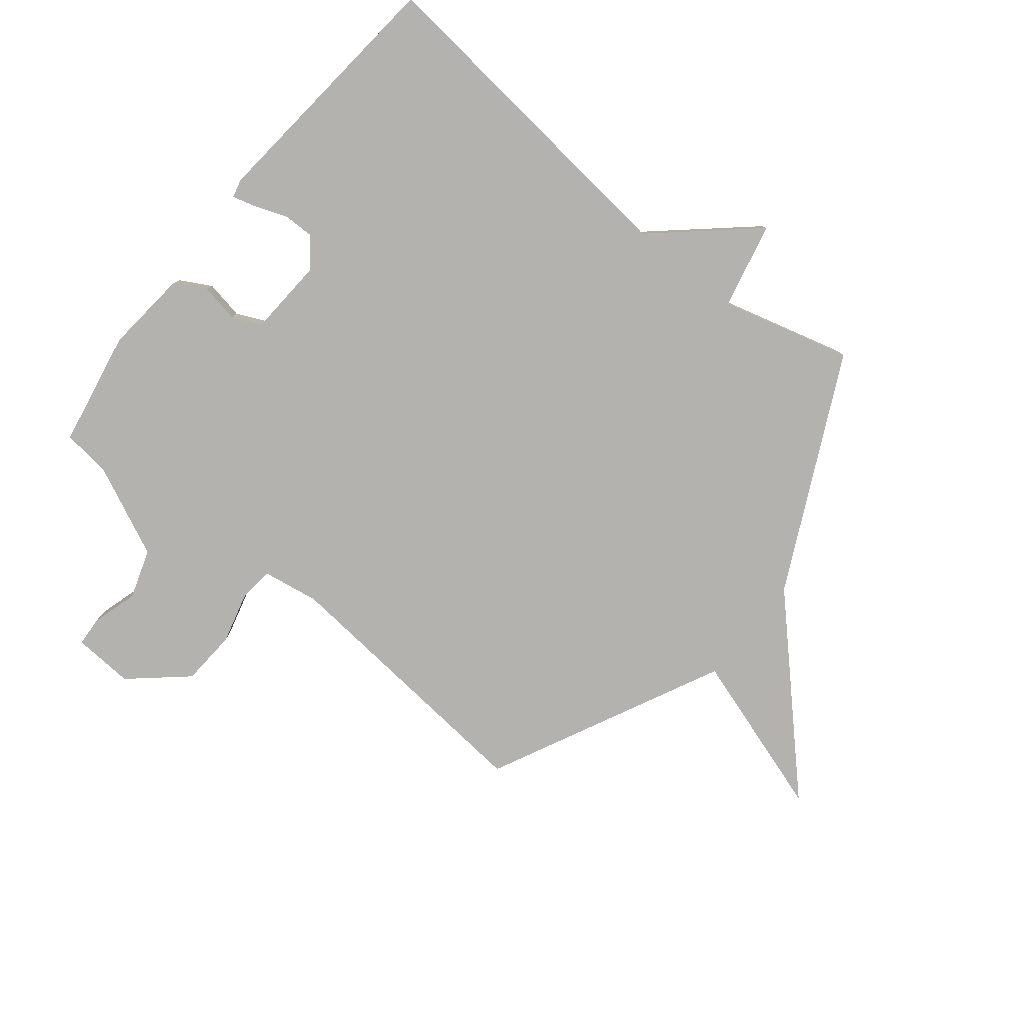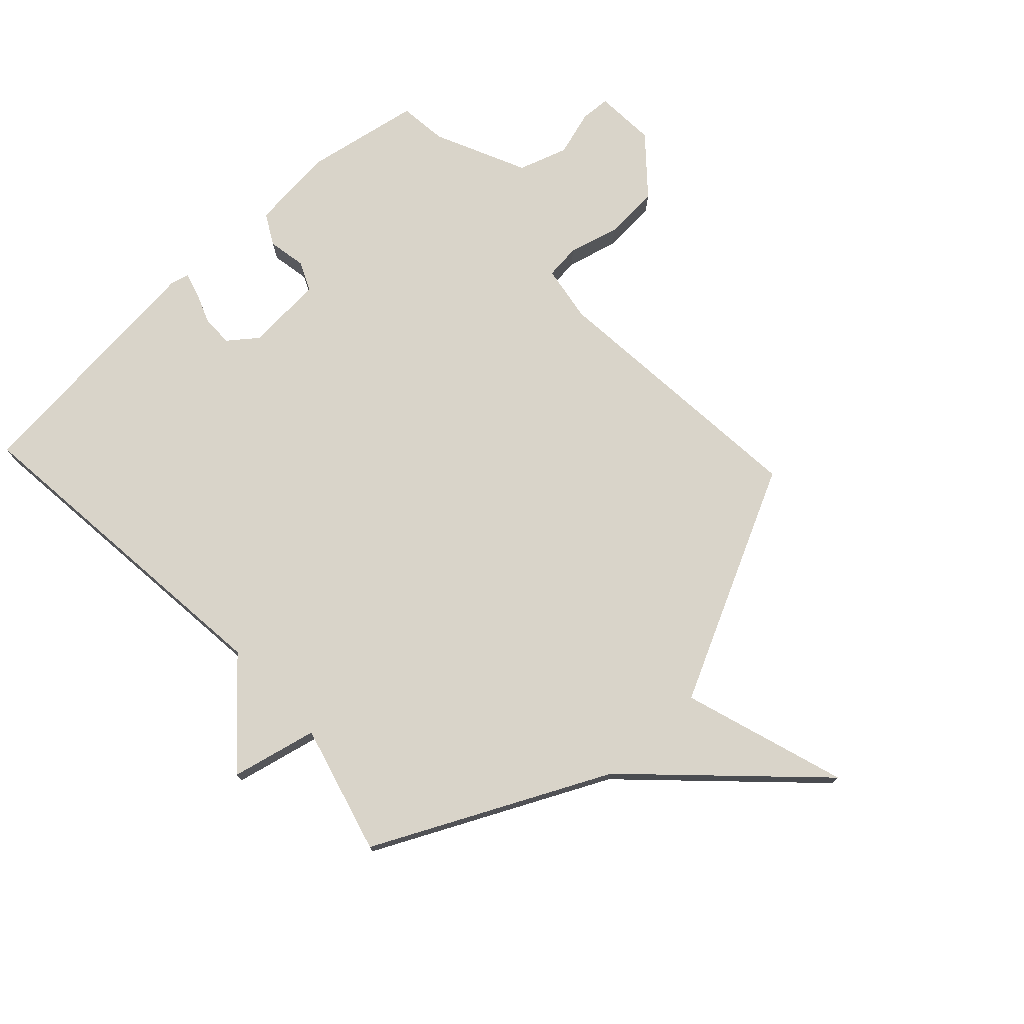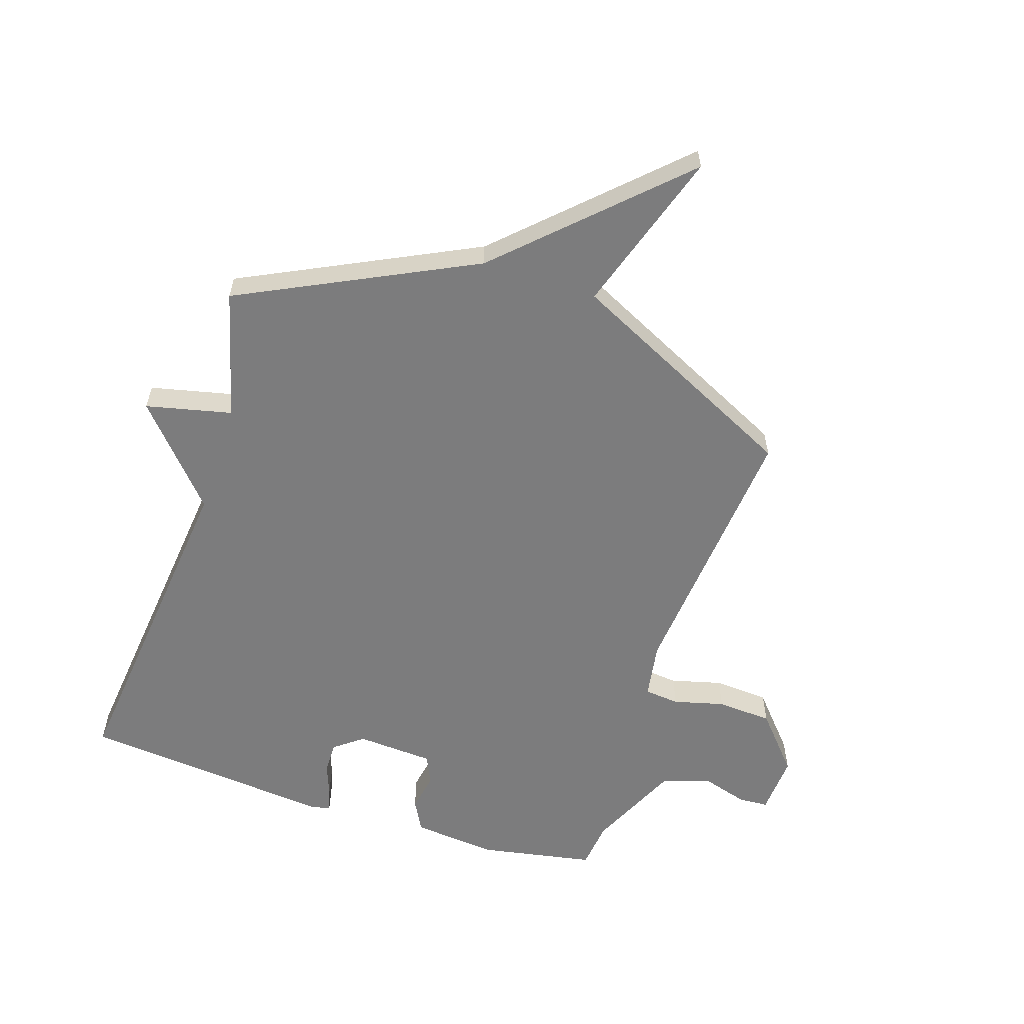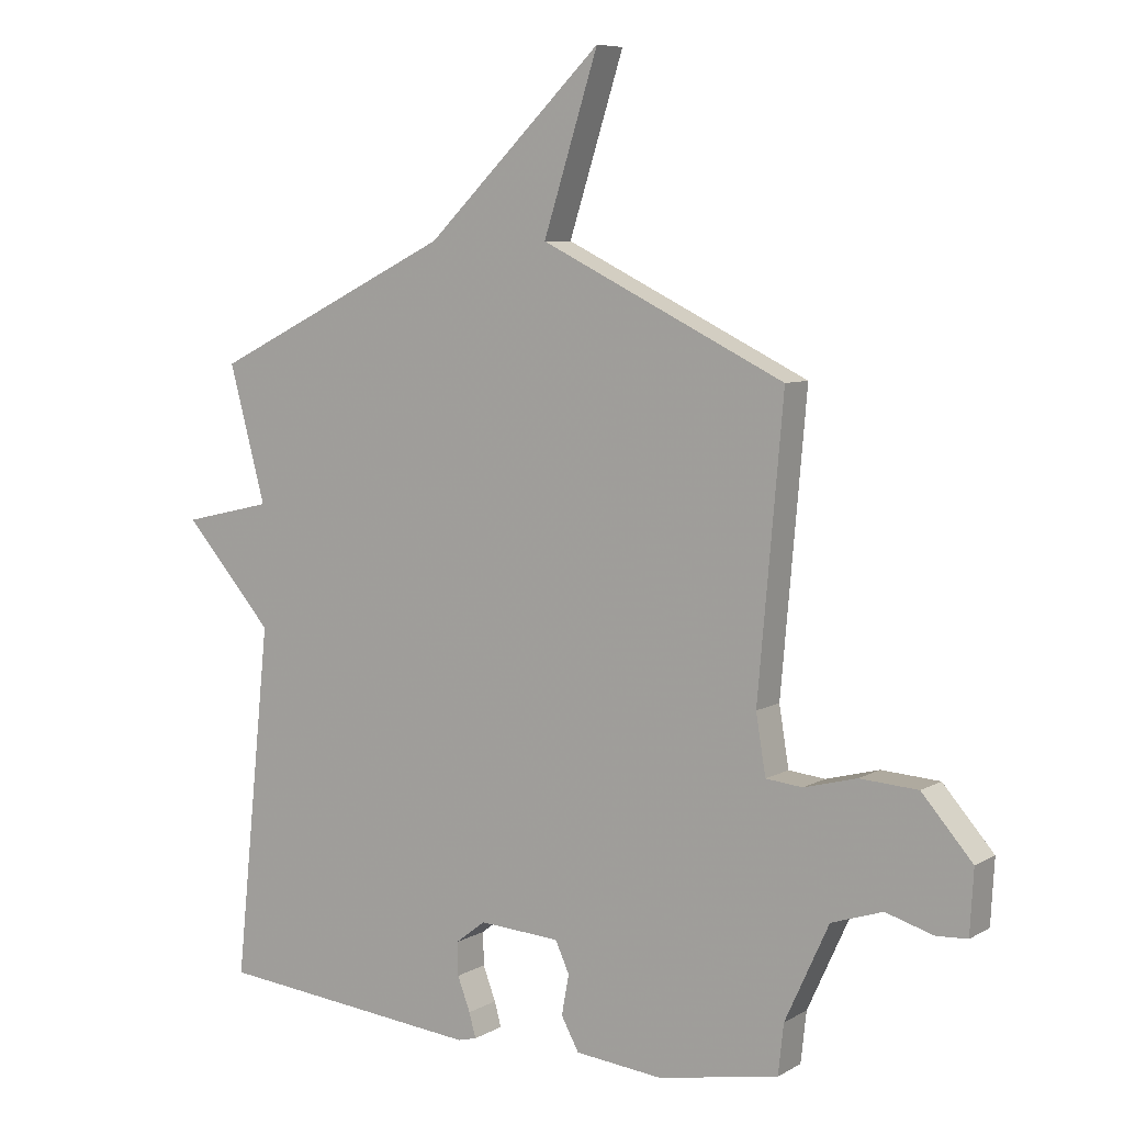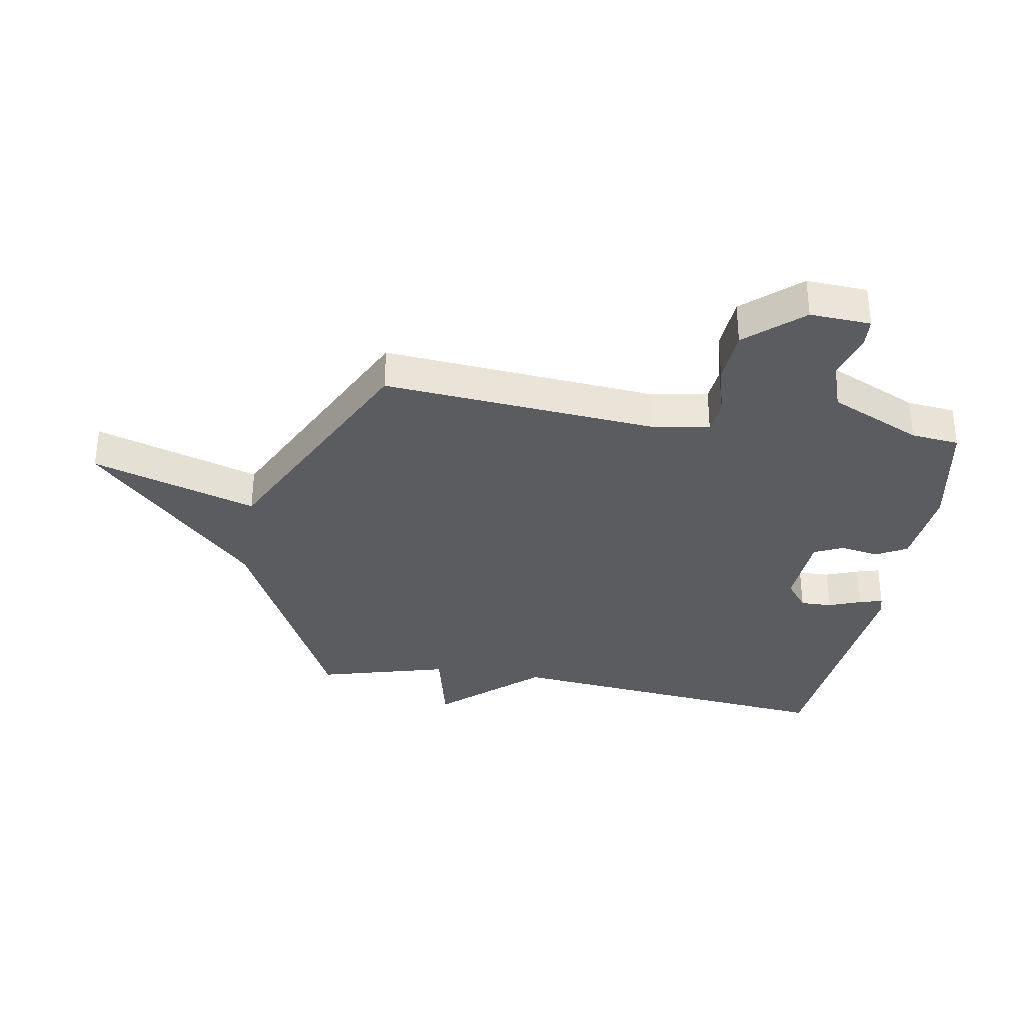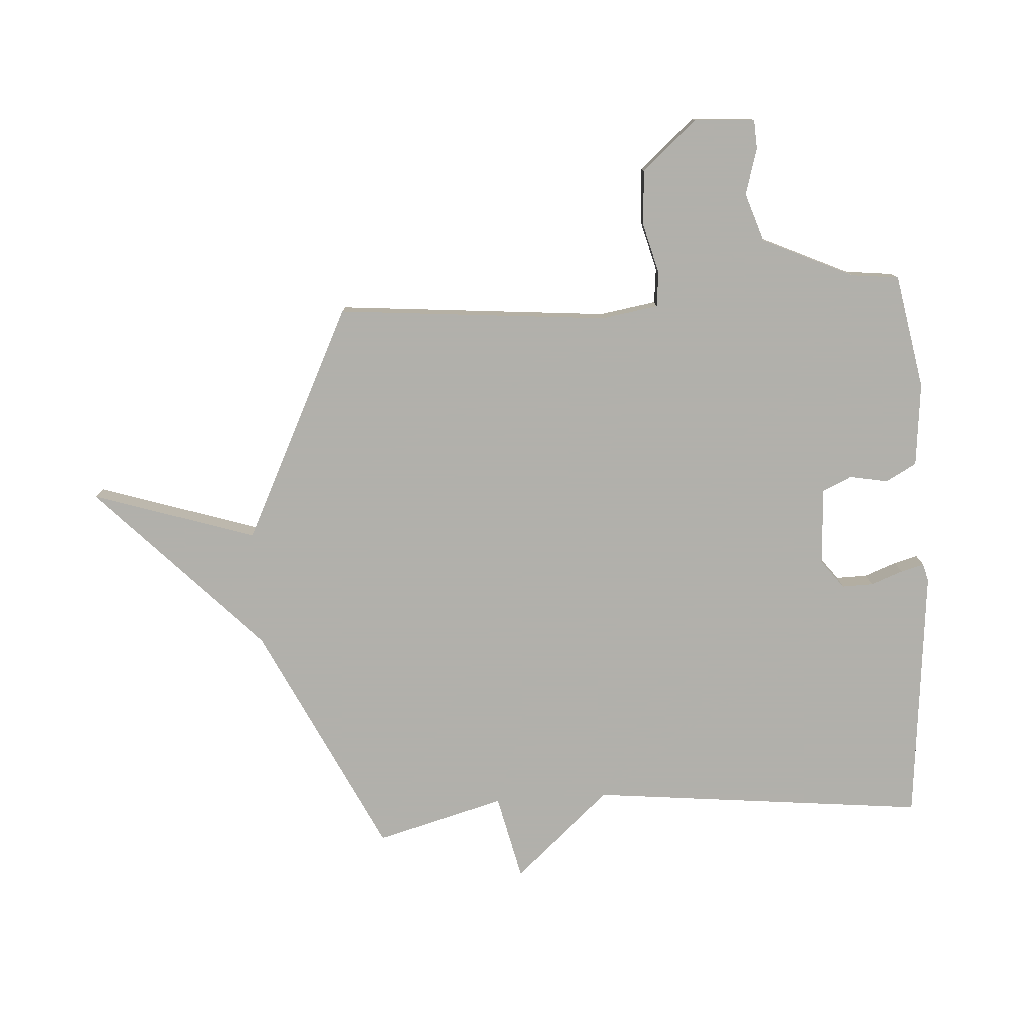
<metadata>
{"format":"obj","ext":"obj","renderer":"f3d","projection":"perspective","resolution":1024,"background":"white","views":[{"elev":-79.8,"azim":-128.9,"up":"+Y"},{"elev":74.9,"azim":-43.1,"up":"+Y"},{"elev":-58.8,"azim":-18.2,"up":"+Y"},{"elev":7.1,"azim":32.9,"up":"+Z"},{"elev":-33.6,"azim":80.5,"up":"+Y"},{"elev":-78.5,"azim":93.5,"up":"+Y"}]}
</metadata>
<code>
v 0.5 0.07 -0.5
v 0.302 0.07 -0.537
v 0.158 0.07 -0.523
v 0.129 0.07 -0.47
v 0.141 0.07 -0.404
v 0.118 0.07 -0.354
v -0.015 0.07 -0.346
v -0.064 0.07 -0.384
v -0.063 0.07 -0.438
v -0.042 0.07 -0.493
v -0.031 0.07 -0.533
v -0.062 0.07 -0.541
v -0.5 0.07 -0.5
v -0.44 0.07 0.078
v -0.587 0.07 0.244
v -0.44 0.07 0.278
v -0.5 0.07 0.5
v -0.101 0.07 0.696
v 0.189 0.07 0.977
v 0.099 0.07 0.696
v 0.5 0.07 0.5
v 0.459 0.07 0.032
v 0.475 0.07 -0.065
v 0.535 0.07 -0.071
v 0.622 0.07 -0.048
v 0.717 0.07 -0.054
v 0.8 0.07 -0.149
v 0.794 0.07 -0.253
v 0.743 0.07 -0.256
v 0.665 0.07 -0.233
v 0.581 0.07 -0.261
v 0.509 0.07 -0.418
v 0.5 0 -0.5
v 0.302 0 -0.537
v 0.158 0 -0.523
v 0.129 0 -0.47
v 0.141 0 -0.404
v 0.118 0 -0.354
v -0.015 0 -0.346
v -0.064 0 -0.384
v -0.063 0 -0.438
v -0.042 0 -0.493
v -0.031 0 -0.533
v -0.062 0 -0.541
v -0.5 0 -0.5
v -0.44 0 0.078
v -0.587 0 0.244
v -0.44 0 0.278
v -0.5 0 0.5
v -0.101 0 0.696
v 0.189 0 0.977
v 0.099 0 0.696
v 0.5 0 0.5
v 0.459 0 0.032
v 0.475 0 -0.065
v 0.535 0 -0.071
v 0.622 0 -0.048
v 0.717 0 -0.054
v 0.8 0 -0.149
v 0.794 0 -0.253
v 0.743 0 -0.256
v 0.665 0 -0.233
v 0.581 0 -0.261
v 0.509 0 -0.418
f 28 29 30
f 27 28 30
f 26 27 30
f 25 26 30
f 24 25 30
f 23 24 30 31
f 20 21 22
f 20 22 23
f 18 19 20
f 18 20 23
f 17 18 23
f 16 17 23
f 23 31 32
f 16 23 32
f 15 16 32
f 14 15 32
f 12 13 14
f 11 12 14
f 10 11 14
f 9 10 14
f 3 4 5
f 2 3 5
f 1 2 5
f 32 1 5
f 32 5 6
f 14 32 6
f 8 9 14
f 7 8 14
f 6 7 14
f 62 61 60
f 62 60 59
f 62 59 58
f 62 58 57
f 62 57 56
f 63 62 56 55
f 54 53 52
f 55 54 52
f 52 51 50
f 55 52 50
f 55 50 49
f 55 49 48
f 64 63 55
f 64 55 48
f 64 48 47
f 64 47 46
f 46 45 44
f 46 44 43
f 46 43 42
f 46 42 41
f 37 36 35
f 37 35 34
f 37 34 33
f 37 33 64
f 38 37 64
f 38 64 46
f 46 41 40
f 46 40 39
f 46 39 38
f 1 33 34 2
f 2 34 35 3
f 3 35 36 4
f 4 36 37 5
f 5 37 38 6
f 6 38 39 7
f 7 39 40 8
f 8 40 41 9
f 9 41 42 10
f 10 42 43 11
f 11 43 44 12
f 12 44 45 13
f 13 45 46 14
f 14 46 47 15
f 15 47 48 16
f 16 48 49 17
f 17 49 50 18
f 18 50 51 19
f 19 51 52 20
f 20 52 53 21
f 21 53 54 22
f 22 54 55 23
f 23 55 56 24
f 24 56 57 25
f 25 57 58 26
f 26 58 59 27
f 27 59 60 28
f 28 60 61 29
f 29 61 62 30
f 30 62 63 31
f 31 63 64 32
f 32 64 33 1

</code>
